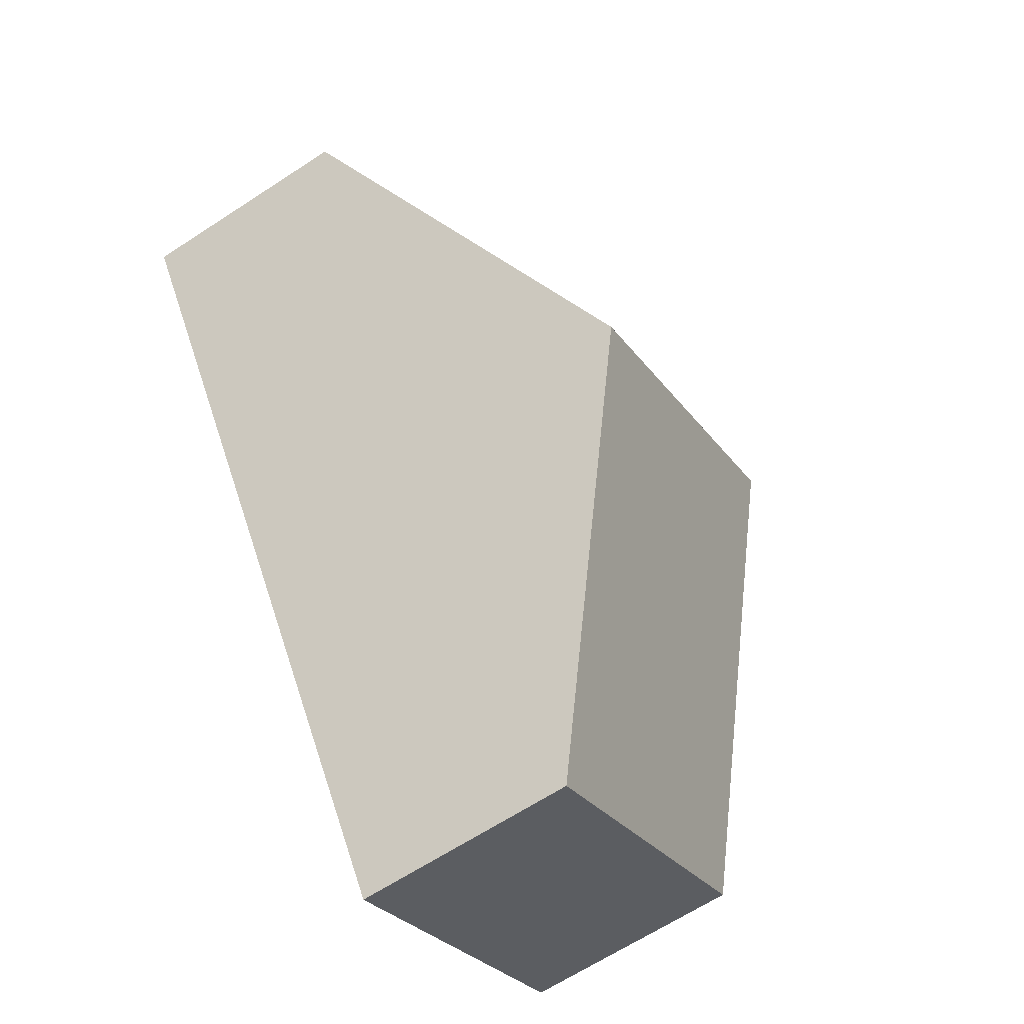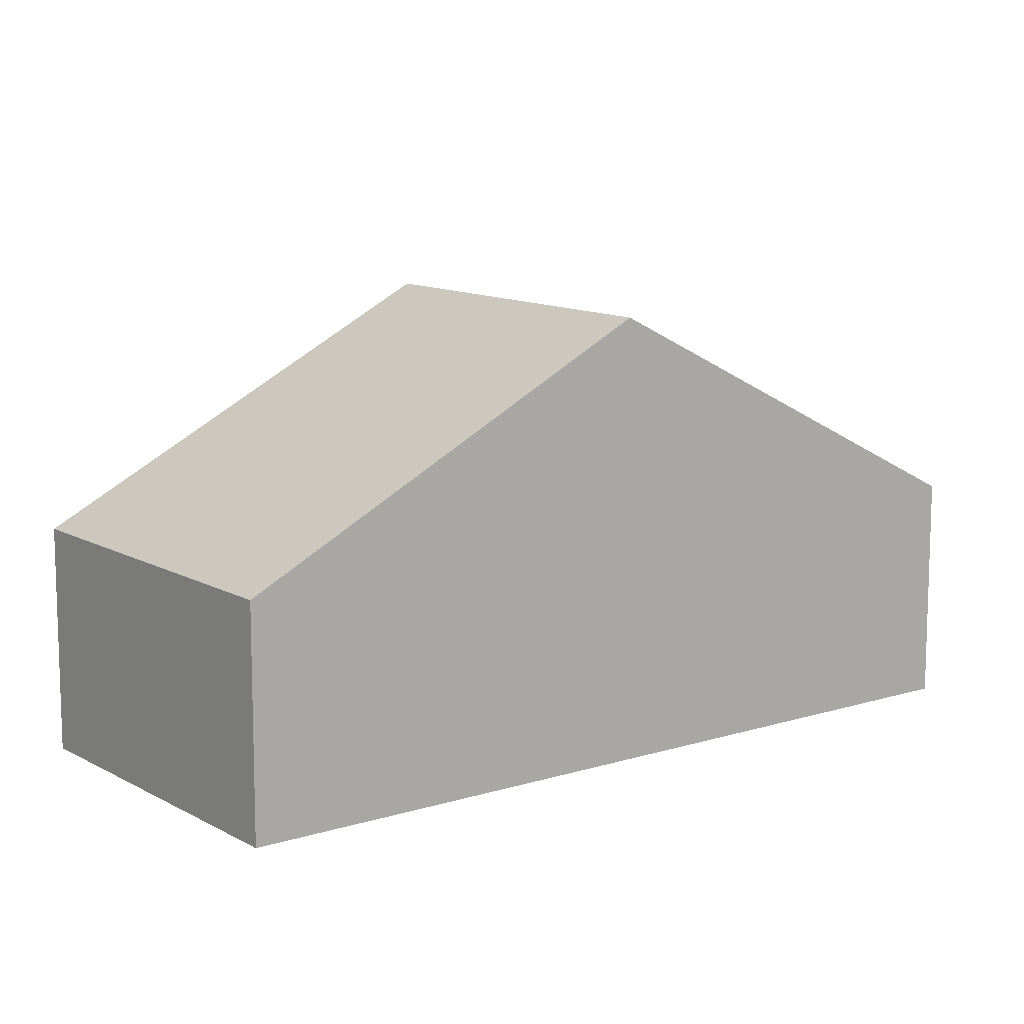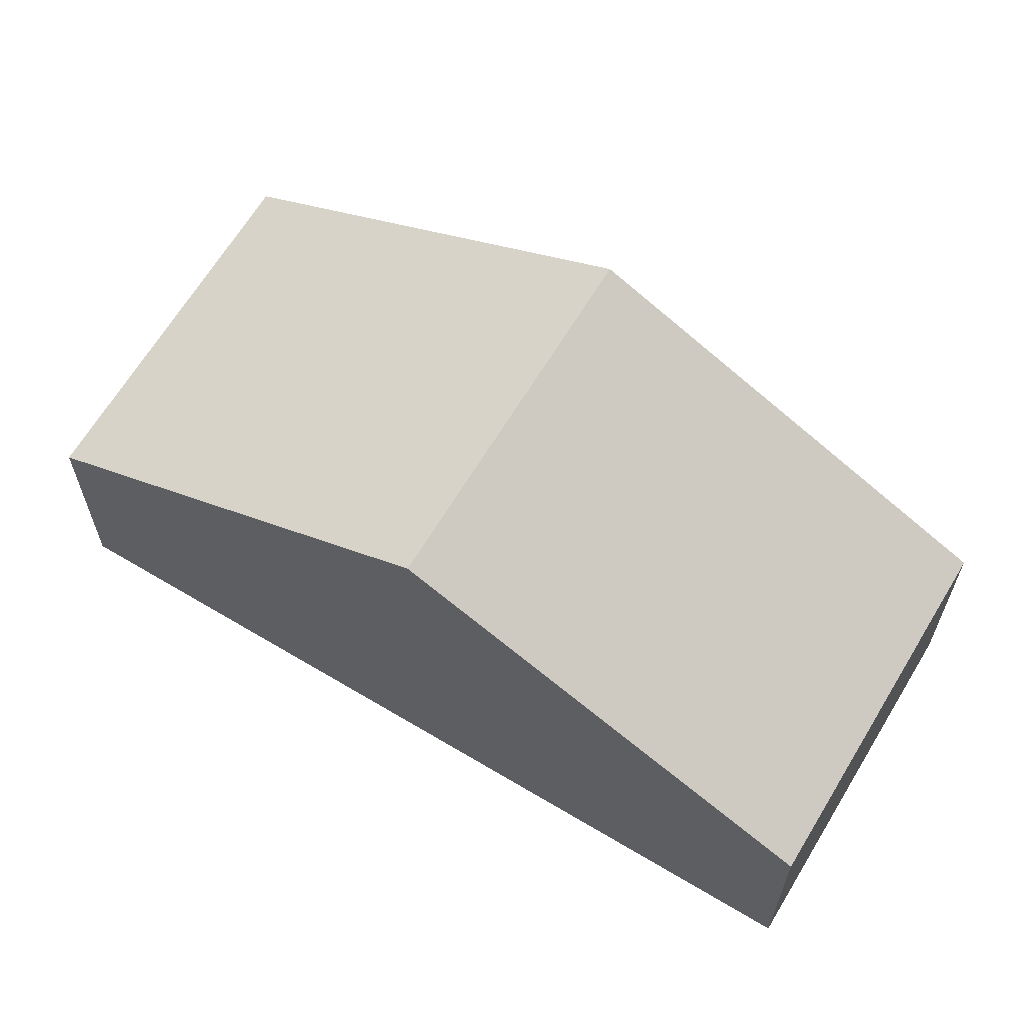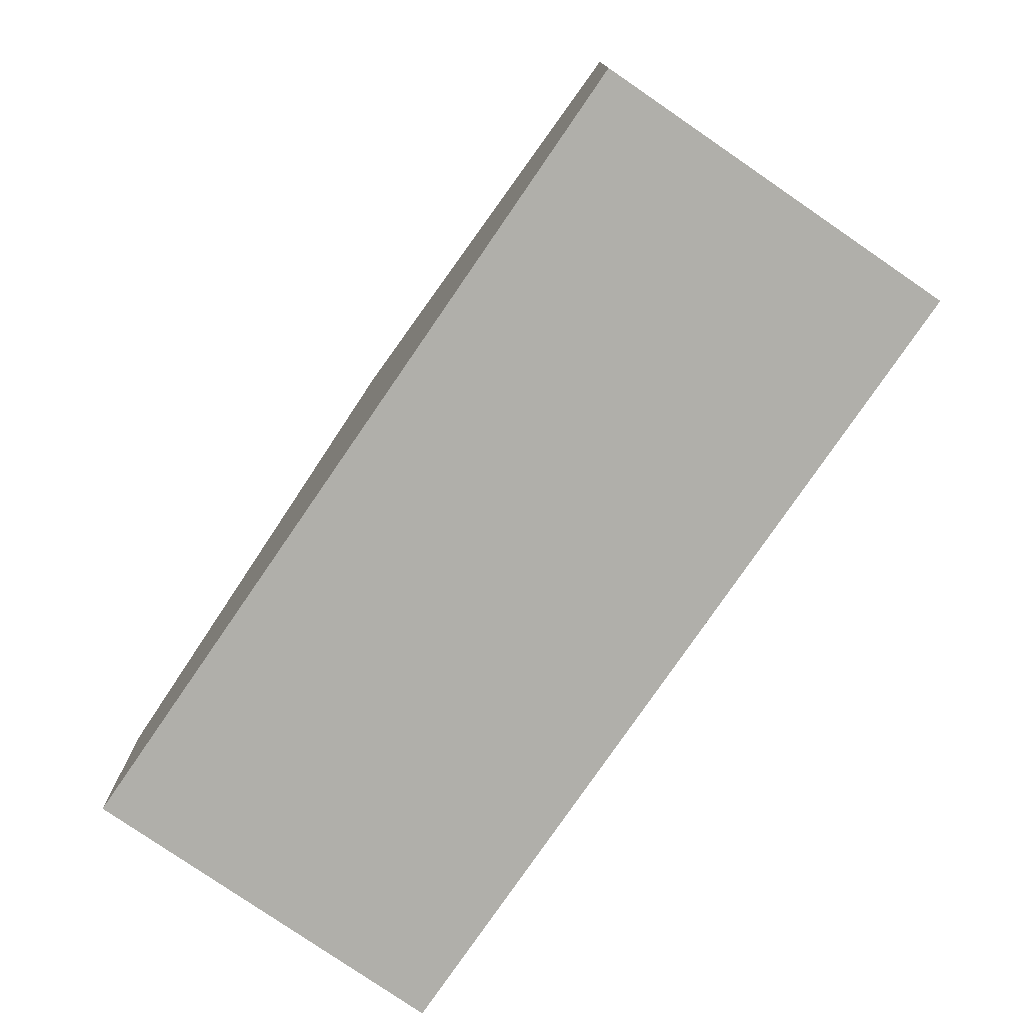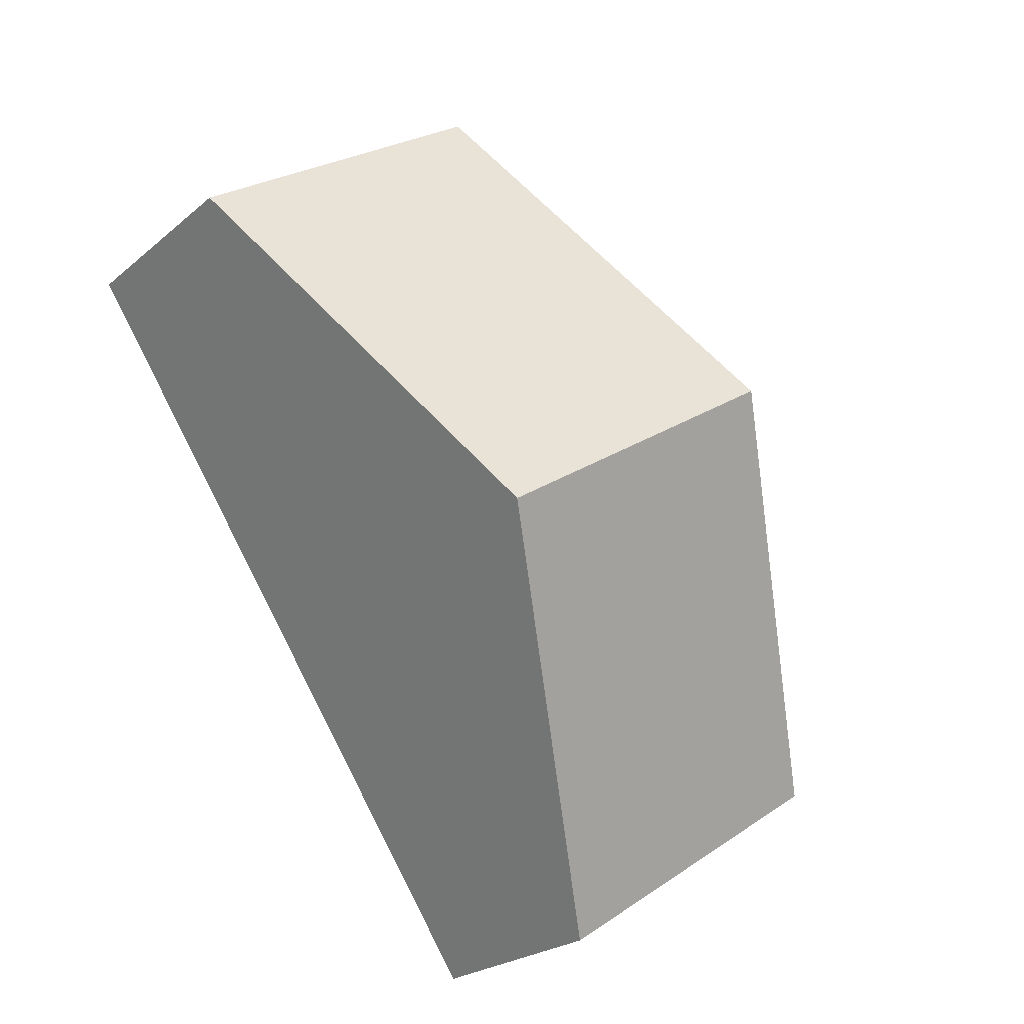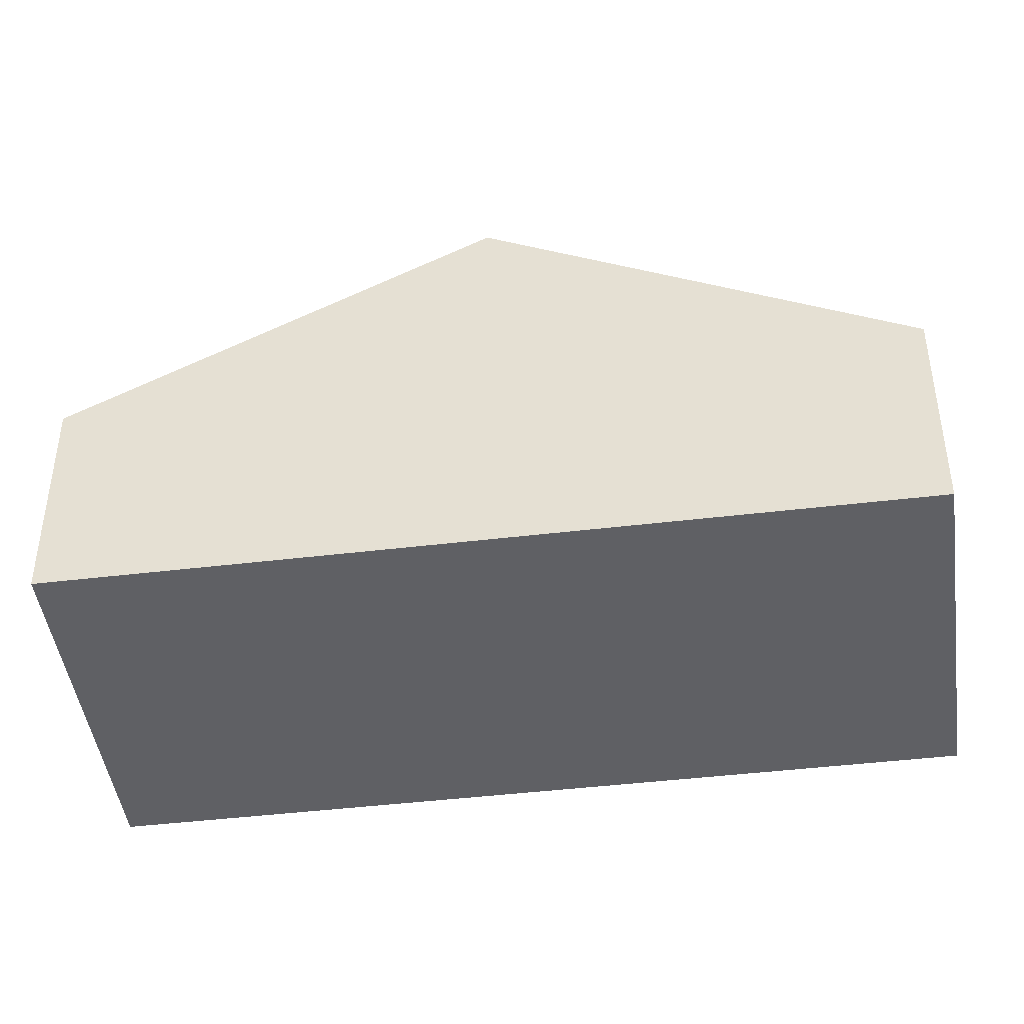
<metadata>
{"format":"obj","ext":"obj","renderer":"f3d","projection":"perspective","resolution":1024,"background":"white","views":[{"elev":-65.4,"azim":123.3,"up":"+Z"},{"elev":11.7,"azim":-93.5,"up":"+Y"},{"elev":65.1,"azim":-25.3,"up":"+Y"},{"elev":-78.0,"azim":-0.8,"up":"+Y"},{"elev":-23.7,"azim":143.8,"up":"+Z"},{"elev":-44.9,"azim":-48.4,"up":"+Y"}]}
</metadata>
<code>
v  6.904 5.564 1.868
v  5.97 2.854 8.968
v  9.894 2.854 6.351
v  2.984 5.564 4.482
v  0 2.857 1.749e-16
v  3.913 2.854 -2.616
v  0 0 0
v  3.913 1.602e-16 -2.616
v  2.984 -2.744e-16 4.482
v  5.97 -5.491e-16 8.968
v  9.894 -3.889e-16 6.351
v  6.904 -1.144e-16 1.868
g defaultobject
f 1 2 3
f 2 1 4
f 5 1 6
f 1 5 4
f 6 7 5
f 7 6 8
f 7 4 5
f 4 7 9
f 4 9 2
f 2 9 10
f 10 3 2
f 3 10 11
f 1 8 6
f 8 1 3
f 8 3 12
f 12 3 11
f 9 11 10
f 11 9 12
f 12 9 7
f 12 7 8

</code>
